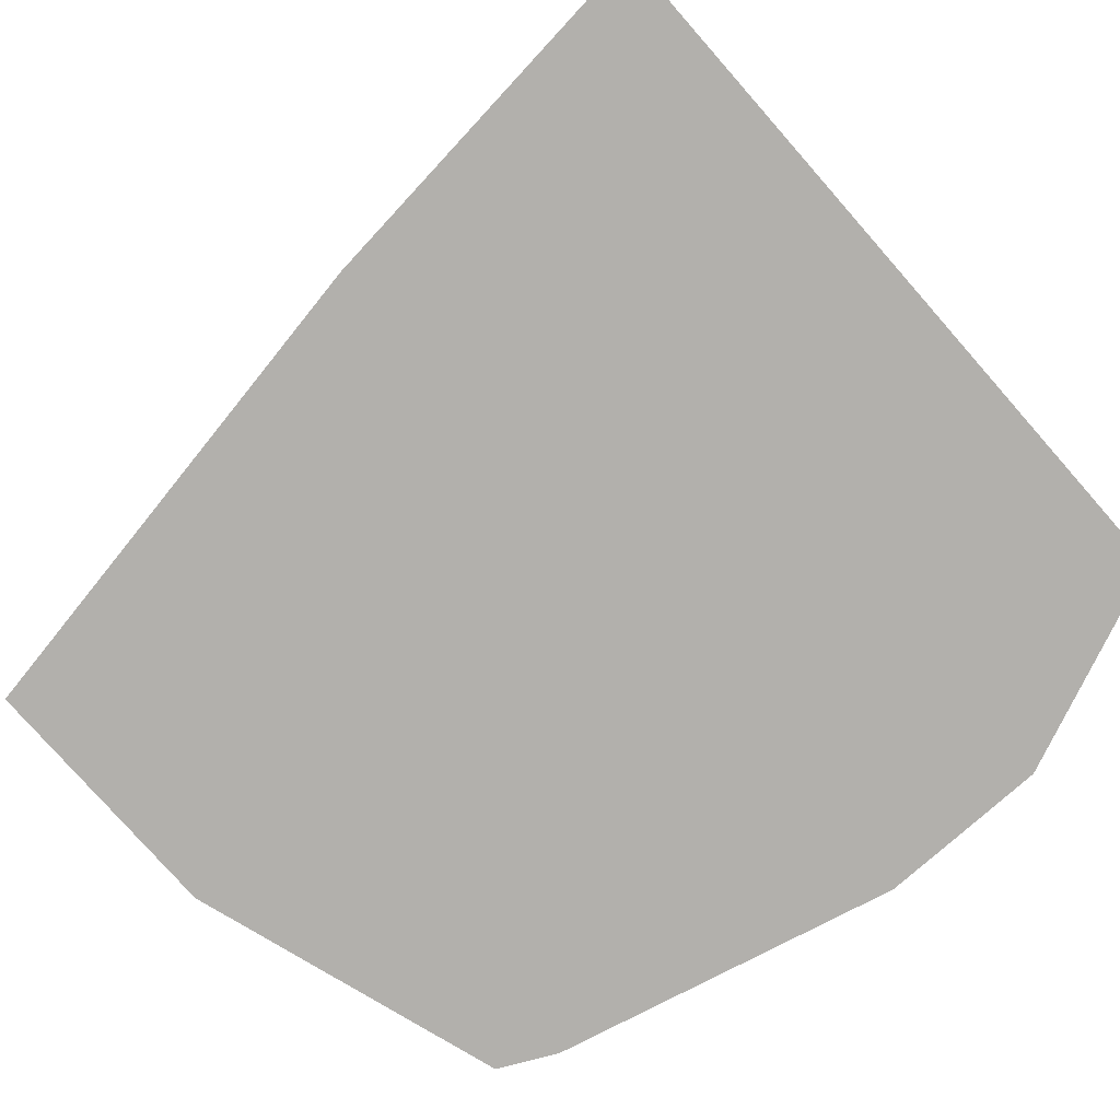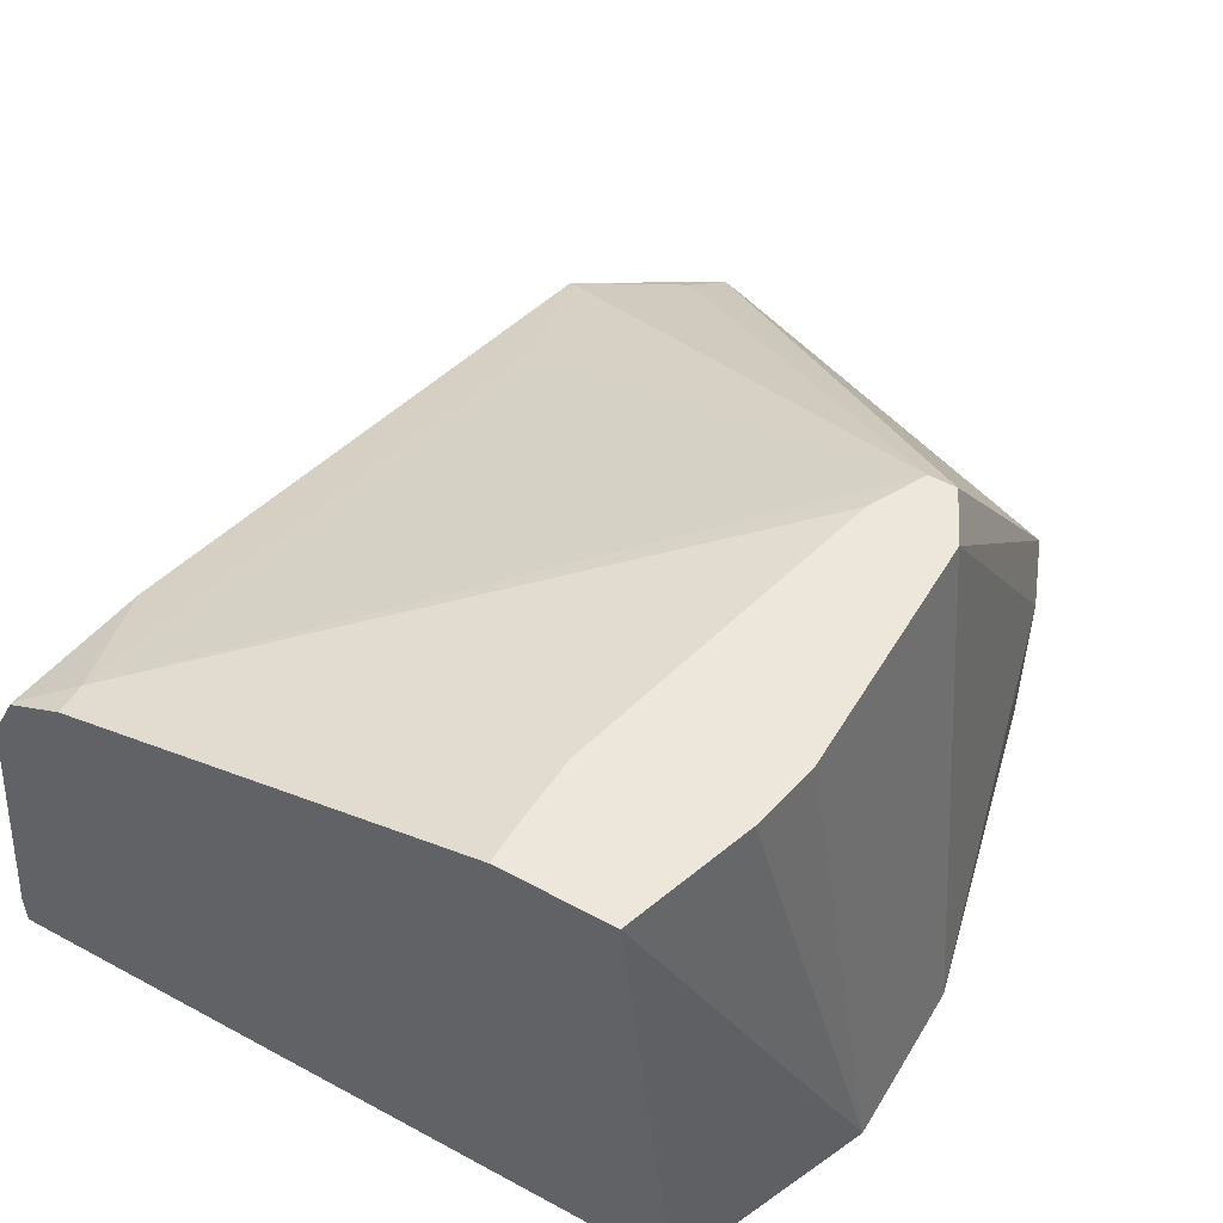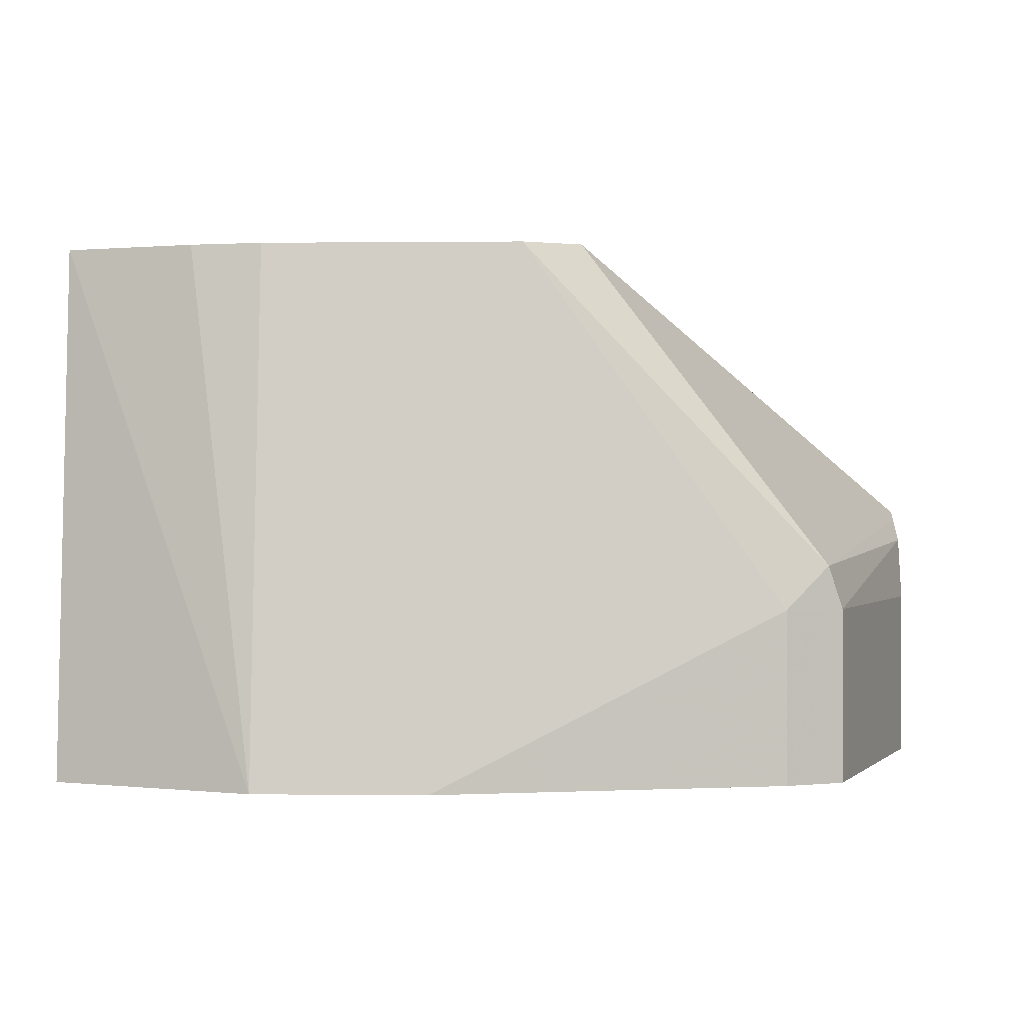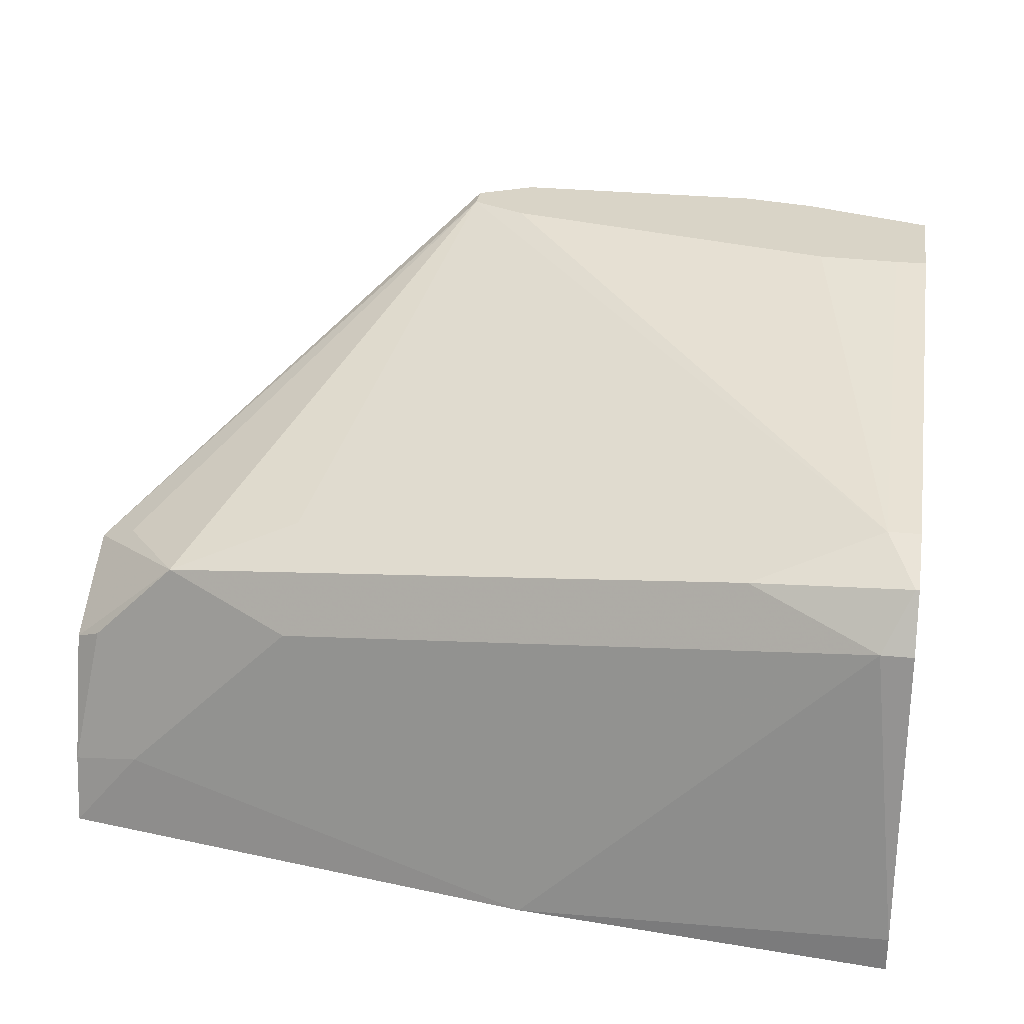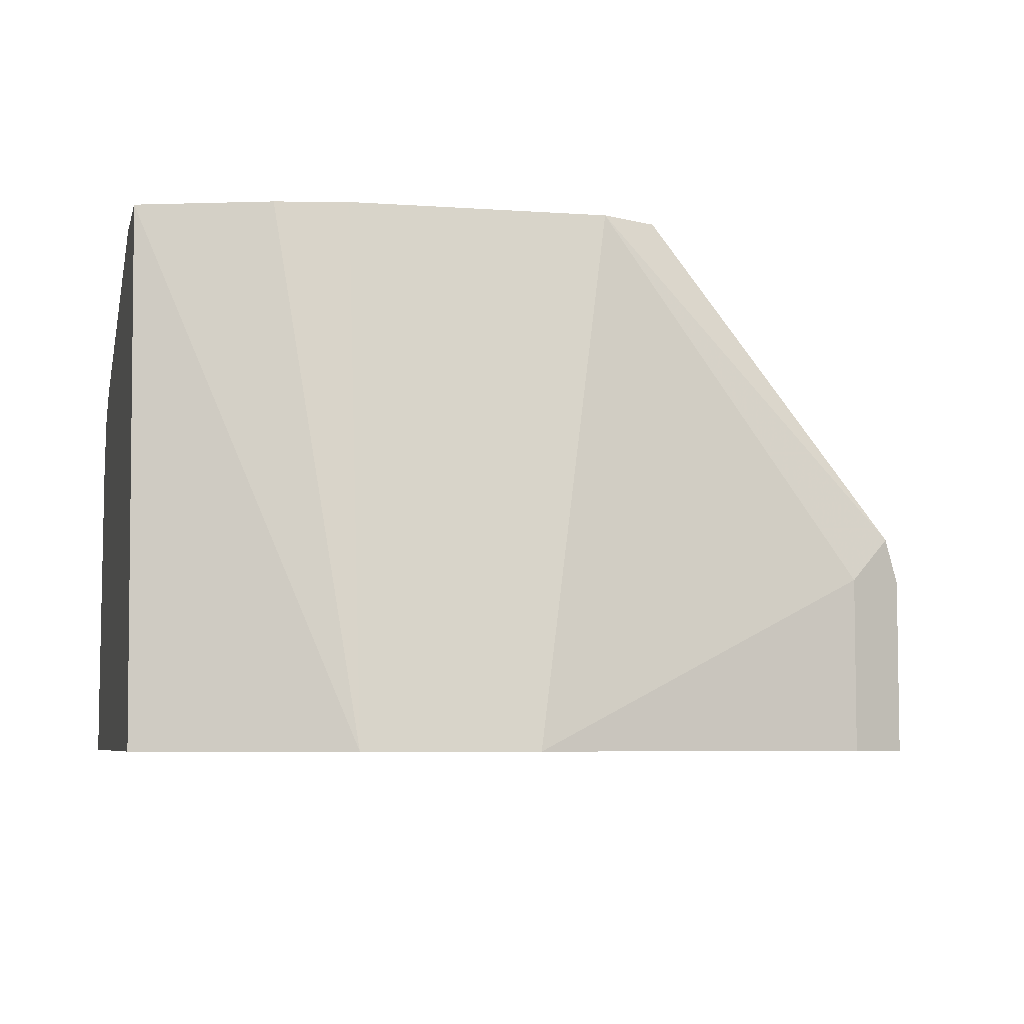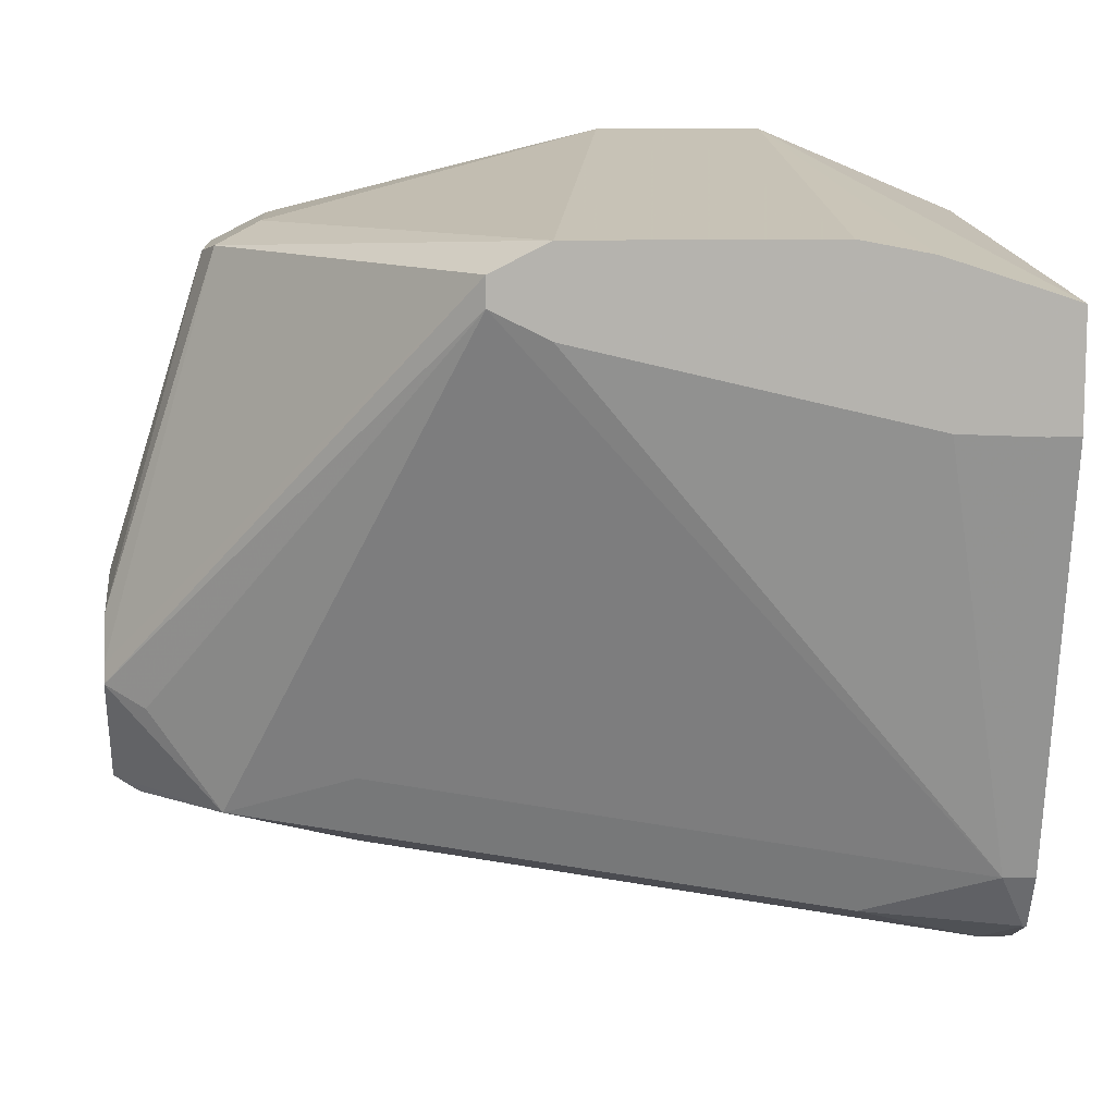
<metadata>
{"format":"obj","ext":"obj","renderer":"f3d","projection":"perspective","resolution":1024,"background":"white","views":[{"elev":-78.7,"azim":-138.6,"up":"+Y"},{"elev":51.8,"azim":-59.7,"up":"+Y"},{"elev":0.2,"azim":2.5,"up":"+Y"},{"elev":28.6,"azim":-171.5,"up":"+Y"},{"elev":-5.9,"azim":-12.5,"up":"+Y"},{"elev":10.2,"azim":175.5,"up":"+Z"}]}
</metadata>
<code>
v 0.4265 -0.01162 -0.2778
v 0.4265 -0.02055 -0.2778
v 0.4265 0.06203 -0.2688
v 0.4342 0.06203 -0.2688
v 0.4549 0.04136 -0.2688
v 0.5169 -0.02055 -0.2687
v 0.4265 -0.02055 -0.1036
v 0.4265 0.07494 -0.2623
v 0.4273 0.07581 -0.2619
v 0.4652 0.07236 -0.2584
v 0.5789 0.04136 -0.2481
v 0.6203 2.9e-06 -0.2481
v 0.637 -0.02055 -0.2481
v 0.4759 -0.02055 -0.08306
v 0.4265 0.1076 -0.117
v 0.4265 0.07581 -0.2619
v 0.4342 0.08271 -0.2481
v 0.5789 0.06203 -0.2274
v 0.61 0.05168 -0.2378
v 0.5962 0.03791 -0.2447
v 0.6168 0.01723 -0.2447
v 0.637 -0.003333 -0.2448
v 0.637 -0.02055 -0.1861
v 0.4966 -0.02055 -0.08298
v 0.4756 0.1076 -0.1034
v 0.4582 0.1076 -0.1067
v 0.4265 0.1076 -0.1447
v 0.4265 0.08271 -0.2481
v 0.4342 0.1076 -0.1447
v 0.4541 0.1076 -0.1439
v 0.5376 0.1076 -0.1241
v 0.5418 0.1076 -0.122
v 0.5514 0.1076 -0.1172
v 0.6272 0.04825 -0.2137
v 0.637 0.04334 -0.2088
v 0.637 0.02783 -0.2346
v 0.6306 0.03103 -0.2378
v 0.637 0.02068 -0.1861
v 0.6134 -0.02055 -0.1103
v 0.5169 -0.02055 -0.08298
v 0.5376 0.1076 -0.1034
v 0.5514 0.1076 -0.1103
v 0.637 0.04136 -0.2043
v 0.637 0.03579 -0.1931
v 0.6134 0.02068 -0.1103
v 0.5996 -0.02055 -0.1034
v 0.5996 0.02068 -0.1034
v 0.61 0.03103 -0.1086
f 17 29 30
f 17 30 31
f 17 31 32
f 17 33 18
f 19 33 34
f 18 33 19
f 17 27 29
f 17 32 33
f 17 28 27
f 15 25 41
f 15 30 29
f 15 31 30
f 15 32 31
f 15 33 32
f 15 42 33
f 15 41 42
f 15 26 25
f 14 26 15
f 19 34 35
f 15 29 27
f 19 35 36
f 41 48 42
f 19 37 20
f 45 48 47
f 44 48 45
f 43 48 44
f 42 48 43
f 41 47 48
f 40 47 41
f 40 46 47
f 39 47 46
f 39 45 47
f 19 36 37
f 38 44 45
f 33 35 34
f 33 42 35
f 24 41 25
f 24 40 41
f 23 45 39
f 23 38 45
f 22 37 36
f 21 37 22
f 20 37 21
f 35 42 43
f 14 24 25
f 14 25 26
f 13 44 38
f 3 8 4
f 2 14 7
f 2 24 14
f 2 40 24
f 2 46 40
f 2 39 46
f 2 23 39
f 2 13 23
f 2 6 13
f 4 8 9
f 1 6 2
f 1 4 5
f 1 3 4
f 1 8 3
f 1 16 8
f 1 28 16
f 1 15 27
f 1 7 15
f 1 2 7
f 13 38 23
f 1 5 6
f 4 9 10
f 1 27 28
f 4 11 5
f 13 43 44
f 4 10 11
f 13 35 43
f 13 22 36
f 12 22 13
f 12 21 22
f 12 20 21
f 11 20 12
f 11 19 20
f 10 19 11
f 13 36 35
f 10 17 18
f 10 18 19
f 7 14 15
f 5 11 12
f 6 12 13
f 9 16 28
f 9 28 17
f 9 17 10
f 8 16 9
f 5 12 6

</code>
